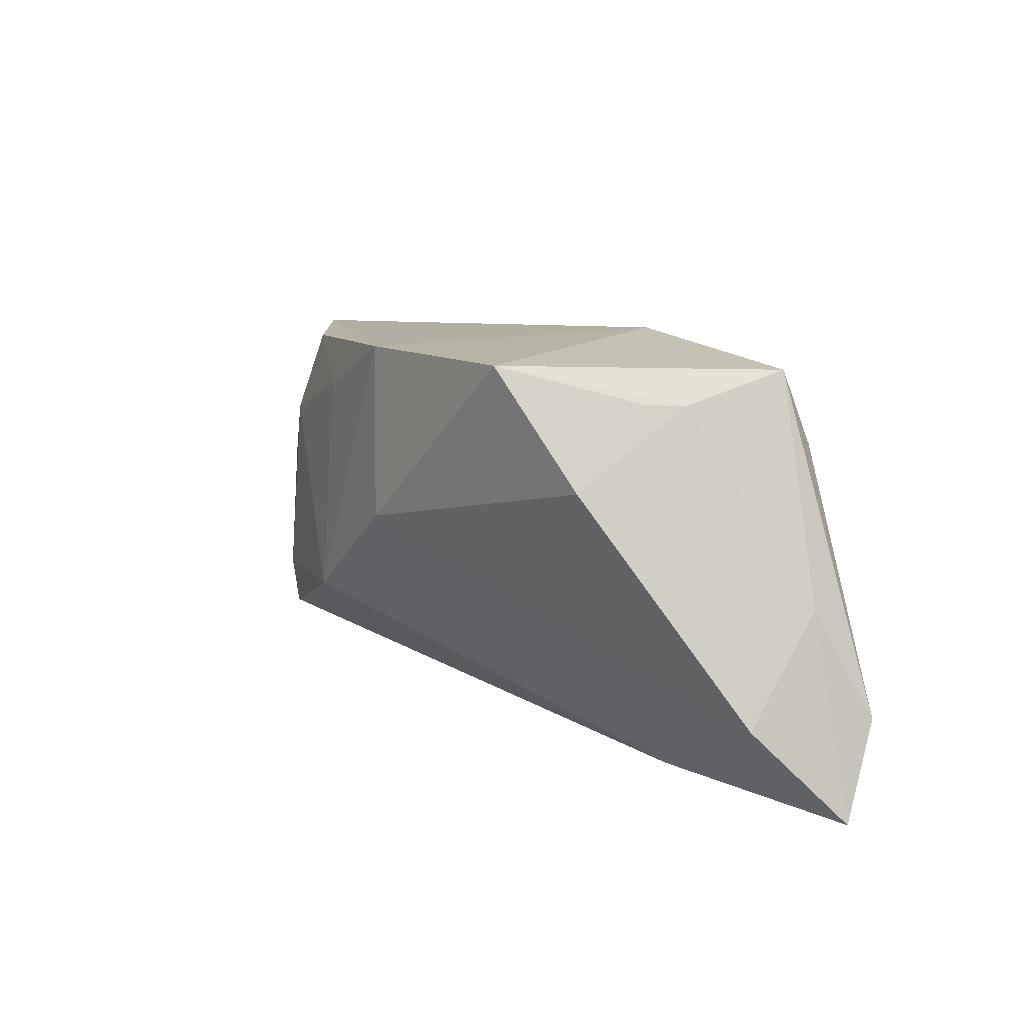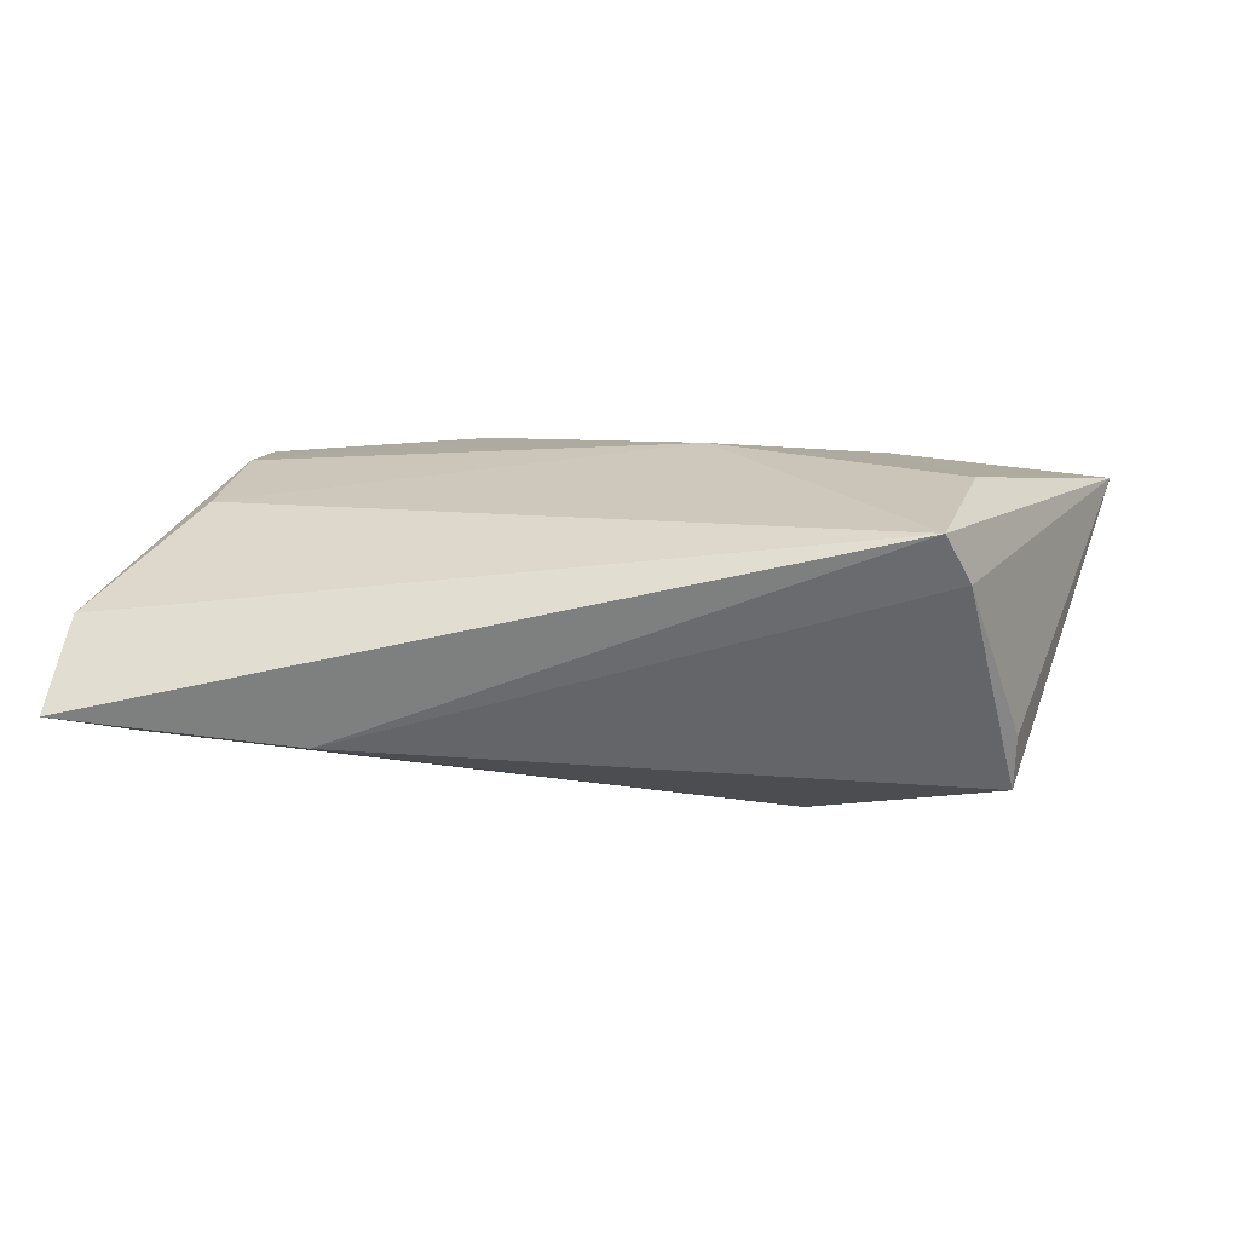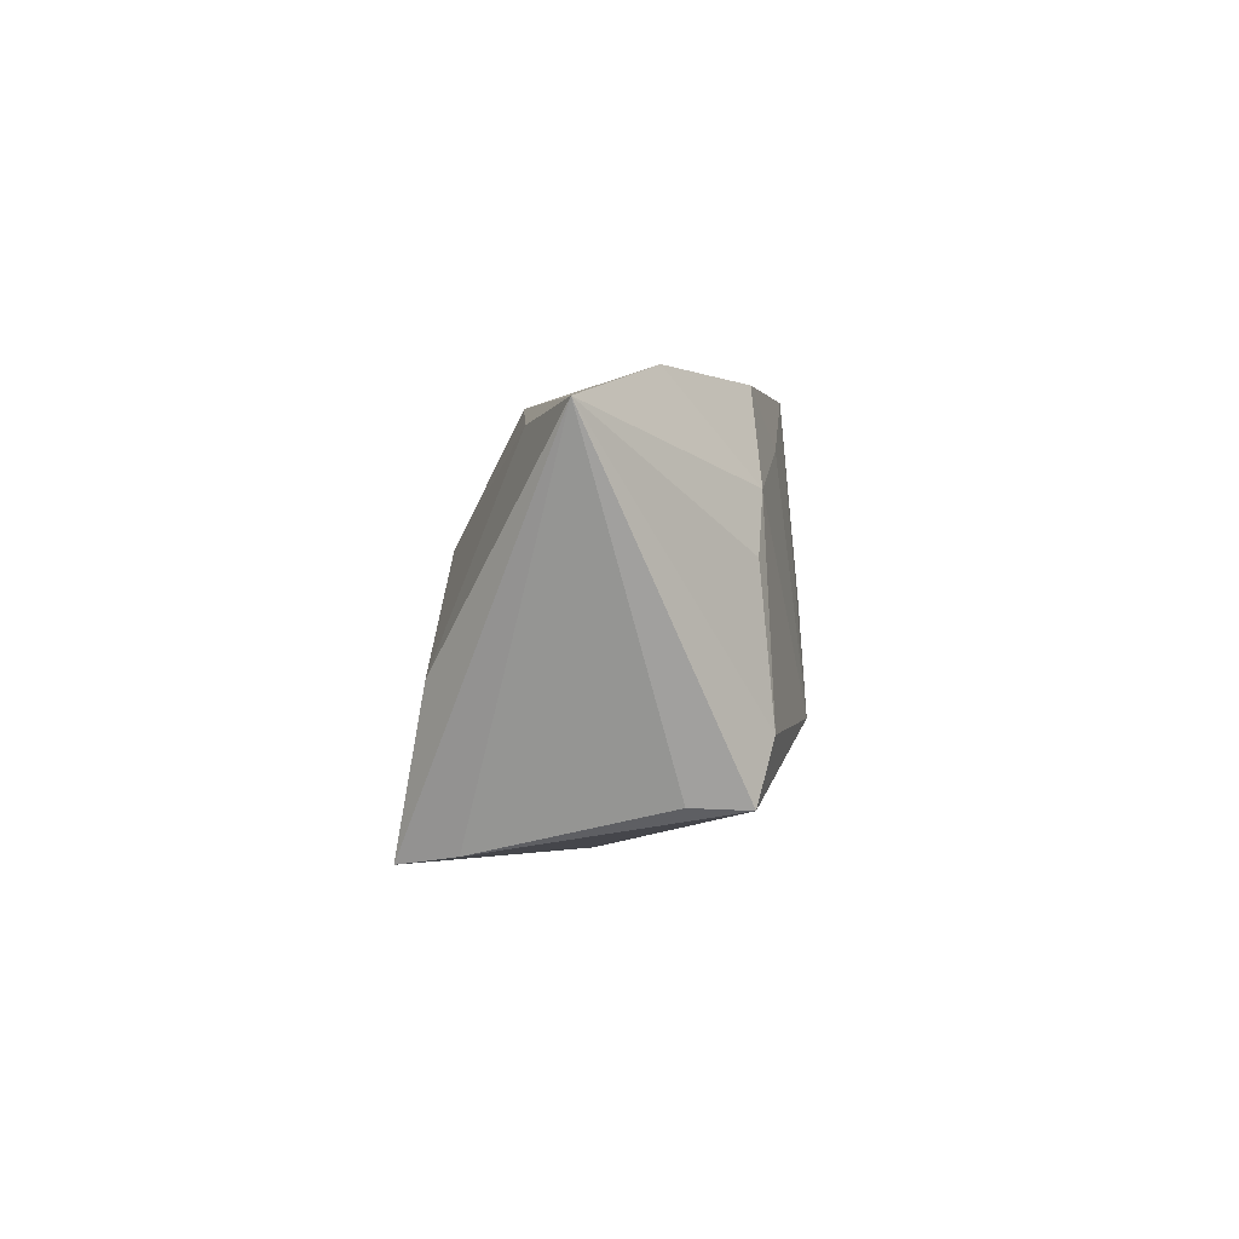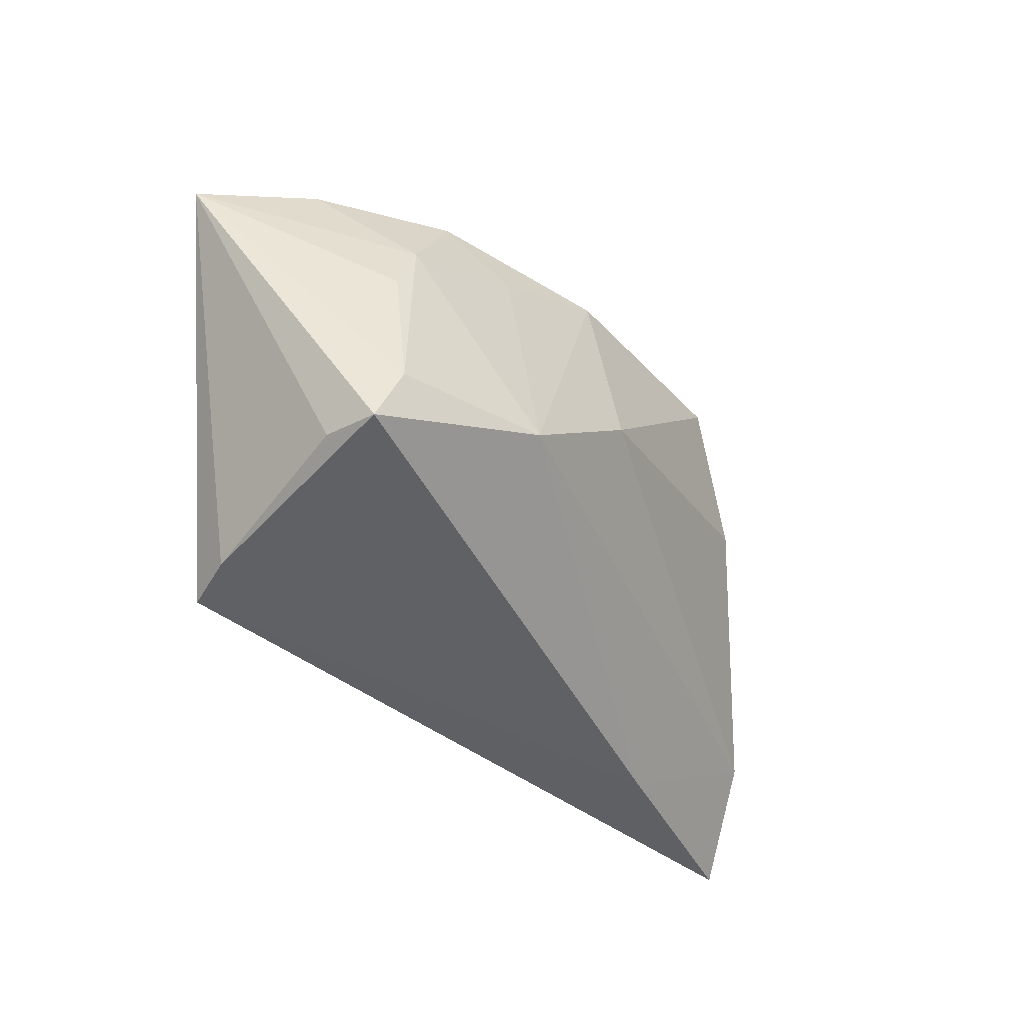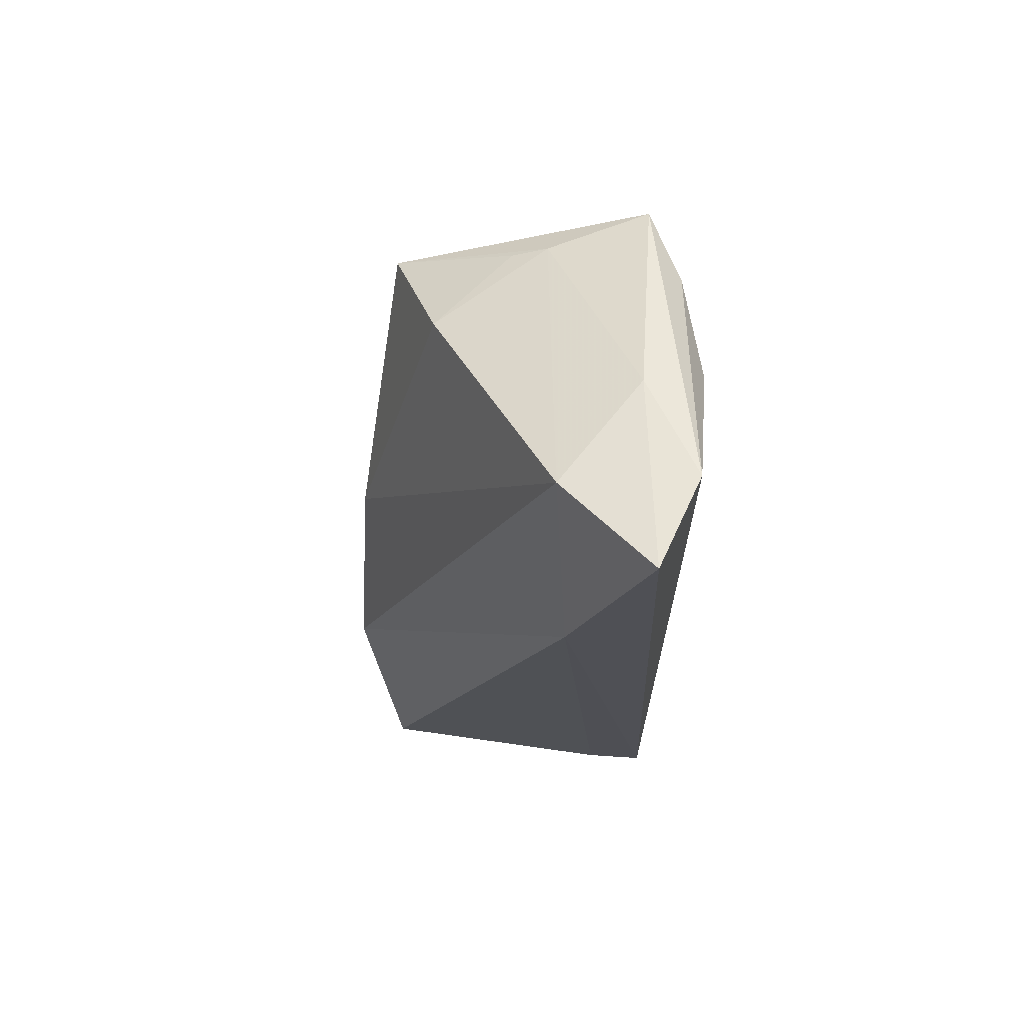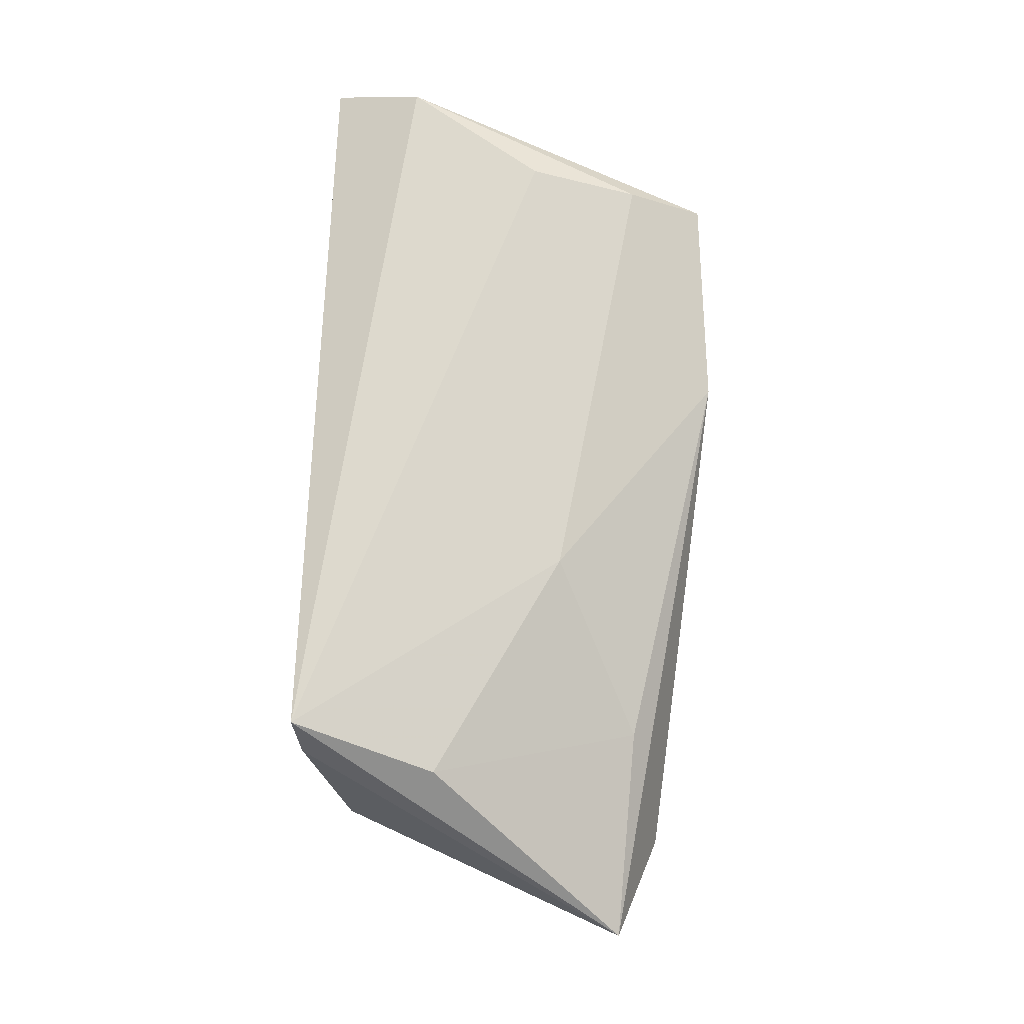
<metadata>
{"format":"obj","ext":"obj","renderer":"f3d","projection":"perspective","resolution":1024,"background":"white","views":[{"elev":14.7,"azim":-119.5,"up":"+Y"},{"elev":-59.6,"azim":8.3,"up":"+Y"},{"elev":-4.2,"azim":92.6,"up":"+Y"},{"elev":-42.1,"azim":131.5,"up":"+Y"},{"elev":-19.4,"azim":-92.7,"up":"+Y"},{"elev":71.6,"azim":91.7,"up":"+Z"}]}
</metadata>
<code>
v 0.04267 0.02083 -0.007576
v 0.05553 0.01579 -0.0002974
v -0.04943 -0.0012 0.009972
v 0.03594 -0.01268 -0.018
v 0.03335 -0.02479 0.01779
v -0.03447 0.01192 -0.01267
v -0.01415 0.02629 0.009794
v -0.05401 -0.01378 0.01527
v -0.03638 0.02109 0.0006268
v 0.0113 0.007087 0.01487
v -0.03964 0.01564 0.01589
v -0.03095 -0.02479 0.002629
v 0.03938 -0.01941 -0.009715
v 0.01893 0.01631 -0.01851
v -0.0566 -0.02479 0.01018
v 0.03551 -0.02396 0.01134
v -0.04171 0.002607 0.01779
v 0.03123 0.0171 0.005746
v 0.0003903 0.002579 -0.02131
v -0.03413 0.02122 -0.003465
v -0.0509 -0.01367 0.0003834
v -0.02339 0.02529 -0.01723
v 0.01681 -0.01057 -0.02157
v 0.03825 -0.00762 0.01429
v 0.003895 0.02371 -0.01937
v 0.03653 0.00374 -0.01653
v 0.03405 0.01048 -0.01694
v 0.02773 0.02145 -0.01593
v 0.0384 -0.01966 -0.01614
v -0.03888 0.02463 0.0124
f 2 26 27
f 1 7 2
f 2 27 1
f 1 27 28
f 2 7 18
f 10 17 5
f 10 18 7
f 6 19 21
f 21 19 23
f 30 7 22
f 22 19 6
f 12 5 15
f 23 29 12
f 15 21 12
f 12 21 23
f 4 29 23
f 23 27 4
f 4 27 26
f 4 26 2
f 2 29 4
f 13 29 2
f 15 5 8
f 5 17 8
f 17 10 11
f 30 8 11
f 11 8 17
f 11 7 30
f 11 10 7
f 24 5 2
f 24 10 5
f 2 18 24
f 18 10 24
f 6 21 9
f 30 22 9
f 28 27 14
f 14 27 23
f 25 1 28
f 28 14 25
f 7 1 25
f 25 22 7
f 19 22 25
f 23 19 25
f 25 14 23
f 5 12 16
f 16 12 29
f 29 13 16
f 2 5 16
f 16 13 2
f 30 9 3
f 3 9 21
f 3 8 30
f 3 21 15
f 15 8 3
f 20 22 6
f 6 9 20
f 20 9 22

</code>
